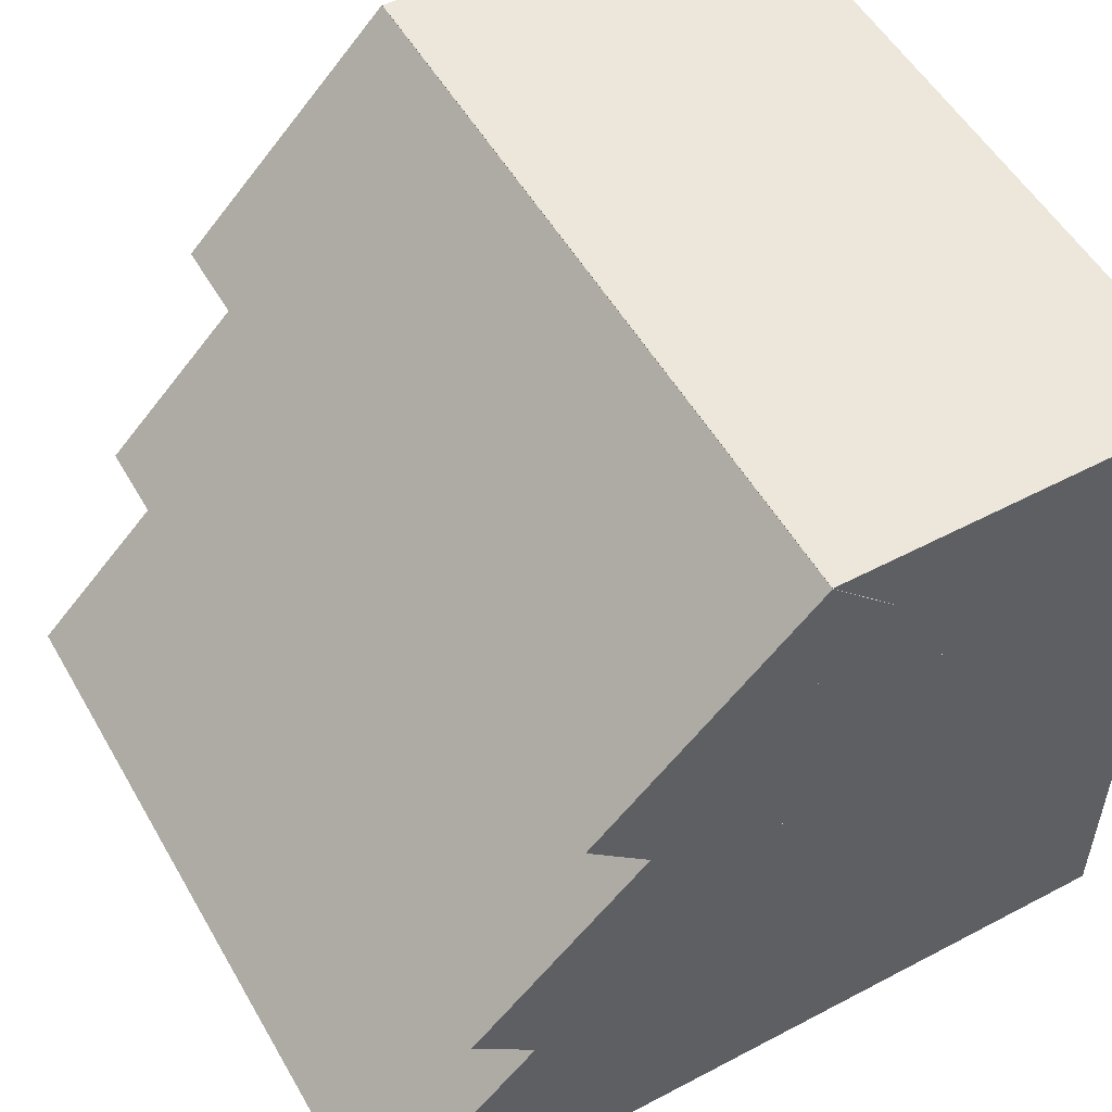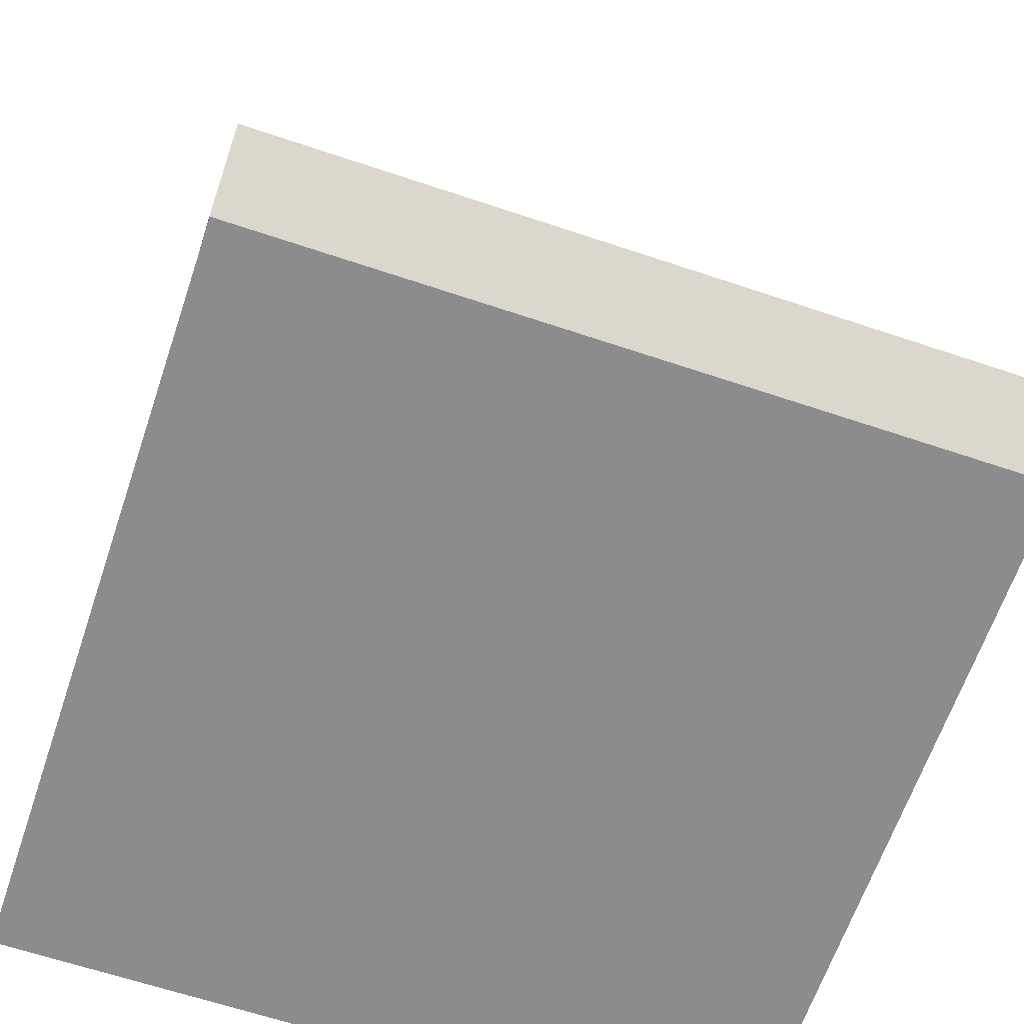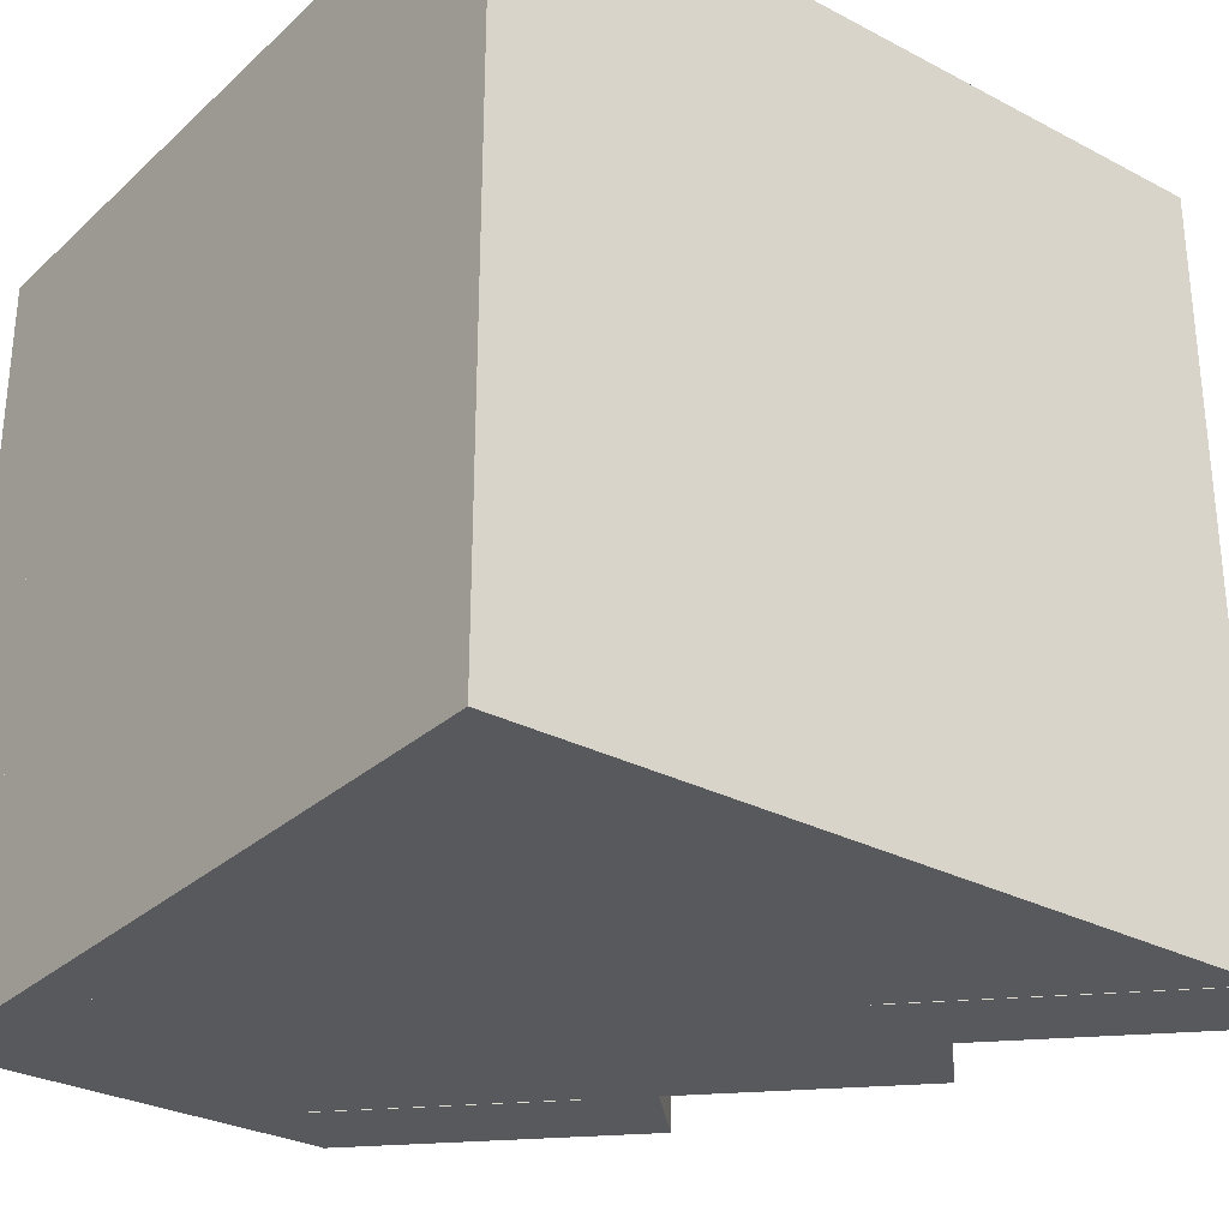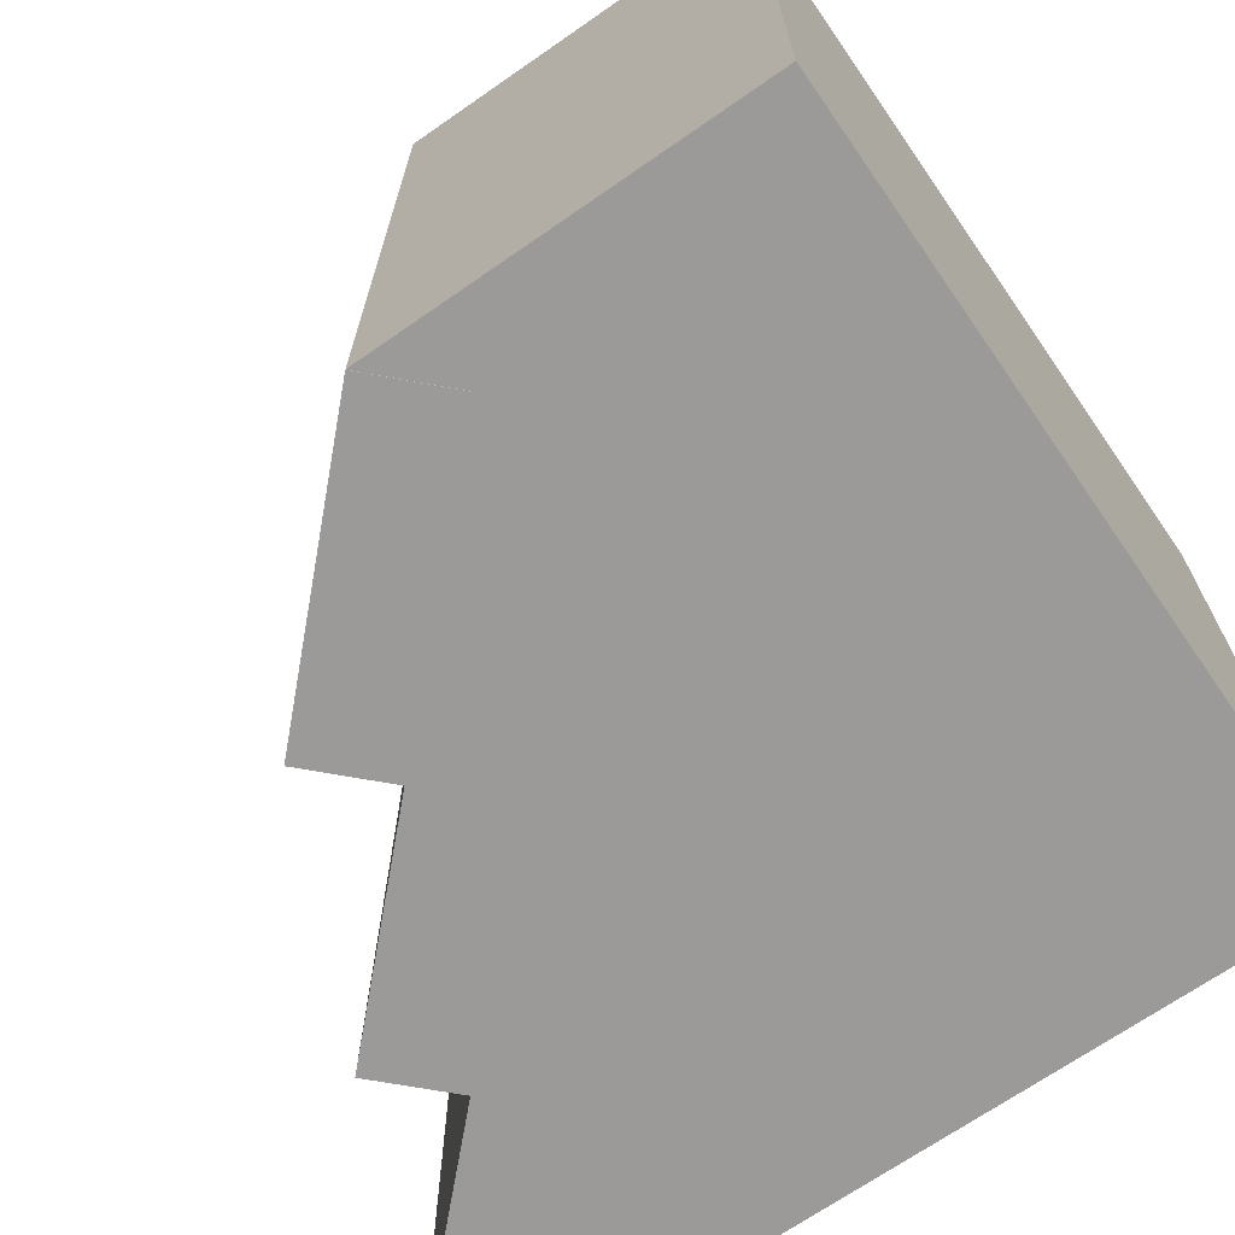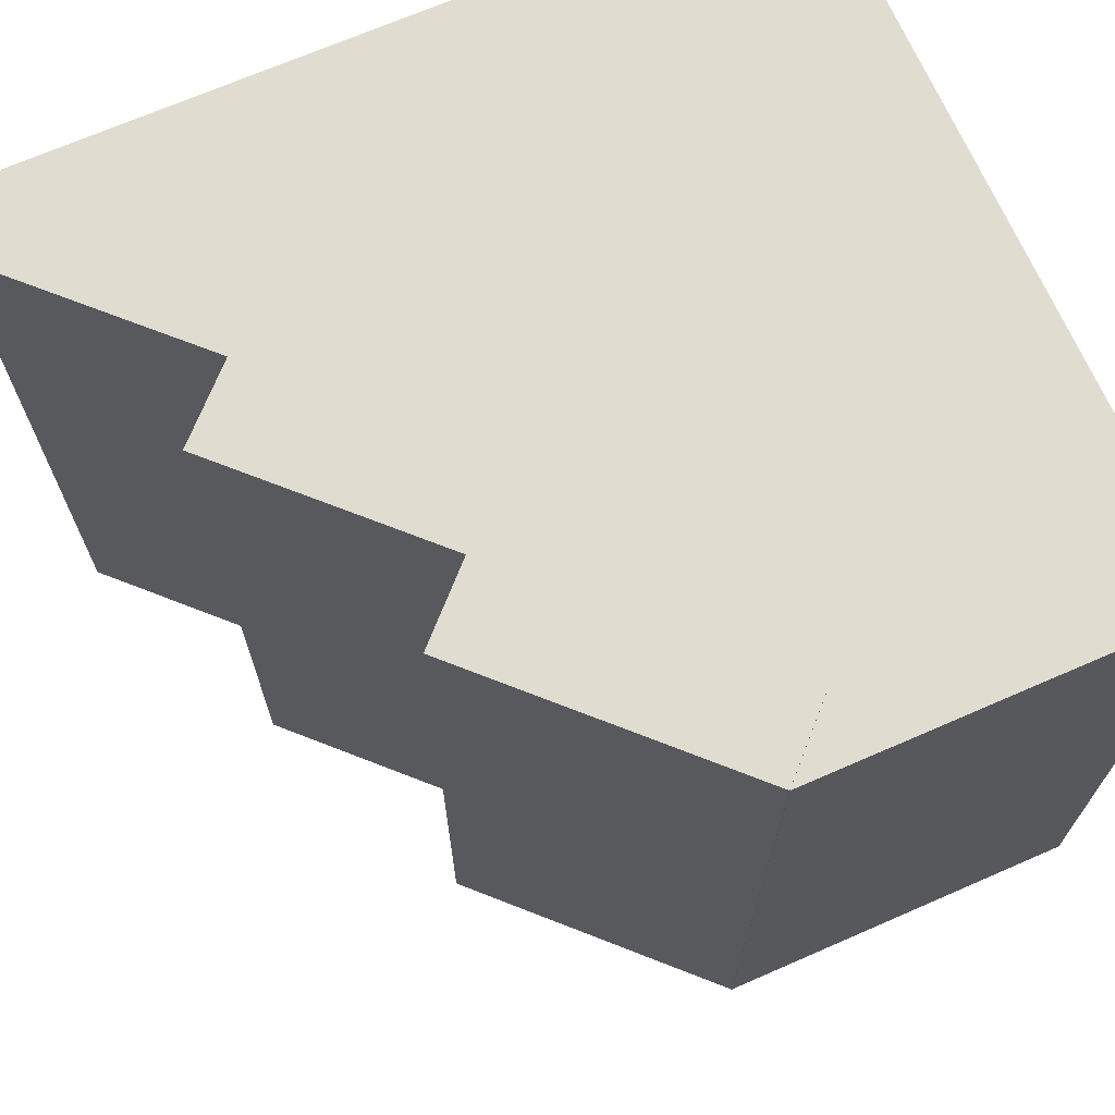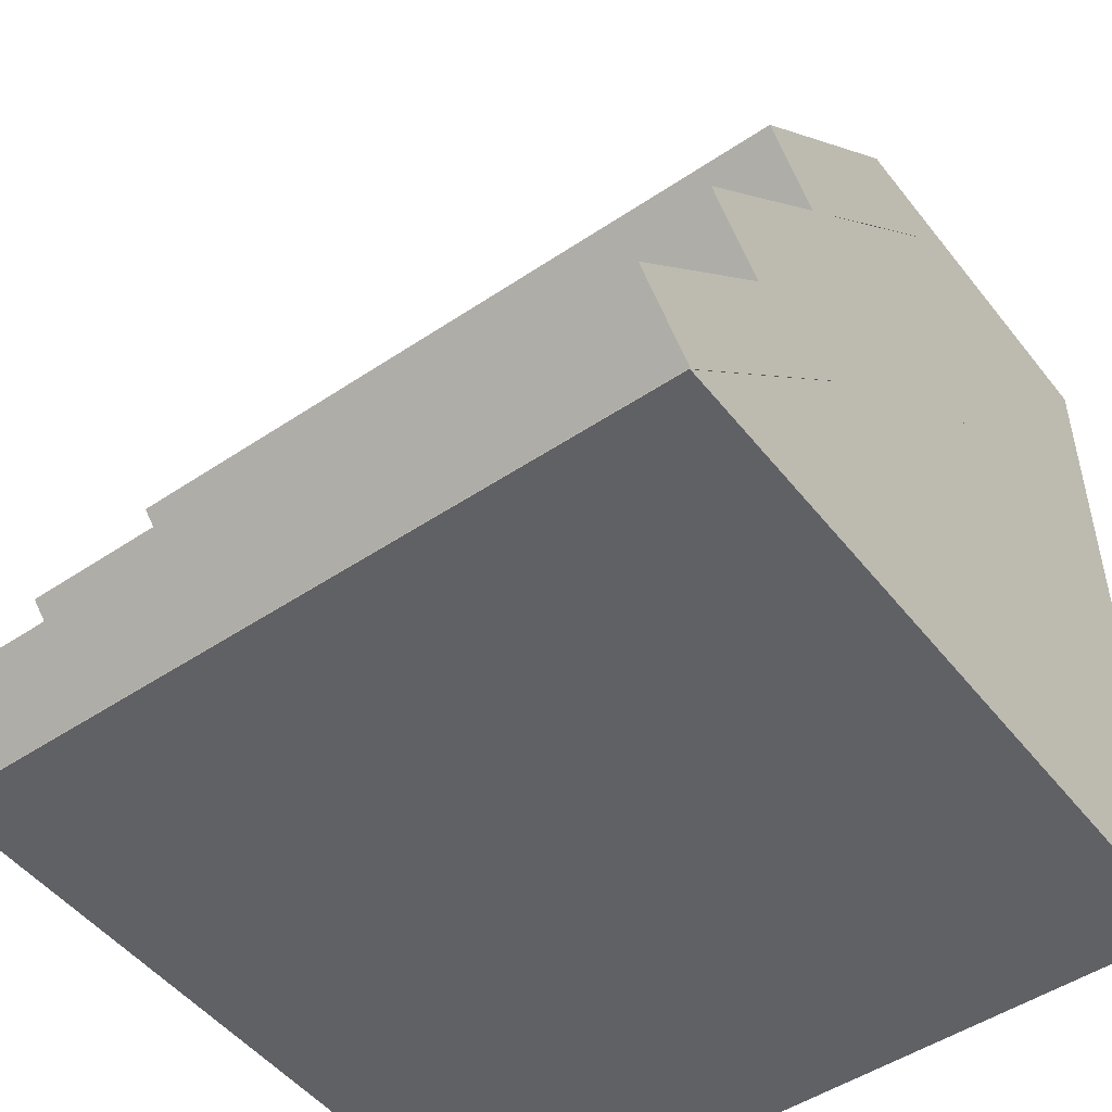
<metadata>
{"format":"obj","ext":"obj","renderer":"f3d","projection":"perspective","resolution":1024,"background":"white","views":[{"elev":53.2,"azim":150.6,"up":"+Y"},{"elev":-64.3,"azim":71.3,"up":"+Y"},{"elev":-29.5,"azim":-37.6,"up":"+Z"},{"elev":-69.3,"azim":-145.2,"up":"+Z"},{"elev":69.5,"azim":156.4,"up":"+Z"},{"elev":-49.3,"azim":126.6,"up":"+Y"}]}
</metadata>
<code>
o 1.006
v 1.082 0.08362 1.001
v 1.082 0.08362 -0.000625
v 0.9989 6.2e-05 1.001
v 0.9989 6.2e-05 -0.000625
v 0.7952 0.3709 -0.000625
v 0.7952 0.3709 1.001
v 0.7117 0.2873 -0.000625
v 0.7117 0.2873 1.001
f 4 7 5 2
f 8 3 1 6
f 7 4 3 8
f 3 4 2 1
f 6 1 2 5
o 2.006
v 0.9347 0.3985 1.001
v 0.9347 0.3985 -0.000625
v 0.8512 0.3149 1.001
v 0.8512 0.3149 -0.000625
v 0.6475 0.6858 -0.000625
v 0.6475 0.6858 1.001
v 0.5639 0.6022 -0.000625
v 0.5639 0.6022 1.001
f 12 15 13 10
f 16 11 9 14
f 11 12 10 9
f 14 9 10 13
o 3.006
v 0.7869 0.7134 1.001
v 0.7869 0.7134 -0.000625
v 0.7034 0.6298 1.001
v 0.7034 0.6298 -0.000625
v 0.5004 1 -0.000625
v 0.5004 1 1.001
v 0.4168 0.9164 -0.000625
v 0.4168 0.9164 1.001
f 20 23 21 18
f 24 19 17 22
f 23 24 22 21
f 23 20 19 24
f 19 20 18 17
f 22 17 18 21
o fill_1.006
v 1 0.1562 1
v 1 0.1562 -0
v 1 0 1
v 1 0 0
v 0.75 0.1562 -0
v 0.75 0.1562 1
v 0.75 0 0
v 0.75 0 1
f 28 31 29 26
f 27 28 26 25
f 32 27 25 30
f 31 32 30 29
f 30 25 26 29
f 31 28 27 32
o fill_2.006
v 0.8437 0.4688 1
v 0.8437 0.4688 -0
v 0.8437 0.1562 1
v 0.8437 0.1562 -0
v 0.75 0.4688 -0
v 0.75 0.4688 1
v 0.75 0.1562 -0
v 0.75 0.1562 1
f 36 39 37 34
f 35 36 34 33
f 40 35 33 38
f 39 40 38 37
f 38 33 34 37
f 39 36 35 40
o fill_3.007
v 0.75 0.5625 1
v 0.75 0.5625 -0
v 0.75 0 1
v 0.75 0 0
v 0 0.5625 -0
v 0 0.5625 1
v 0 0 0
v 0 0 1
f 44 47 45 42
f 43 44 42 41
f 48 43 41 46
f 47 48 46 45
f 46 41 42 45
f 47 44 43 48
o fill_4.008
v 0.6719 0.7656 1
v 0.6719 0.7656 -0
v 0.6719 0.5625 1
v 0.6719 0.5625 -0
v 0 0.7656 -0
v 0 0.7656 1
v 0 0.5625 -0
v 0 0.5625 1
f 52 55 53 50
f 51 52 50 49
f 56 51 49 54
f 55 56 54 53
f 54 49 50 53
f 55 52 51 56
o fill_5.007
v 0.5937 0.8906 1
v 0.5937 0.8906 -0
v 0.5937 0.7656 1
v 0.5937 0.7656 -0
v 0 0.8906 -0
v 0 0.8906 1
v 0 0.7656 -0
v 0 0.7656 1
f 60 63 61 58
f 59 60 58 57
f 64 59 57 62
f 63 64 62 61
f 62 57 58 61
f 63 60 59 64
o fill_6.003
v 0.5 1 1
v 0.5 1 -0
v 0.5 0.8906 1
v 0.5 0.8906 -0
v 0 1 -0
v 0 1 1
v 0 0.8906 -0
v 0 0.8906 1
f 68 71 69 66
f 67 68 66 65
f 72 67 65 70
f 71 72 70 69
f 70 65 66 69
f 71 68 67 72

</code>
